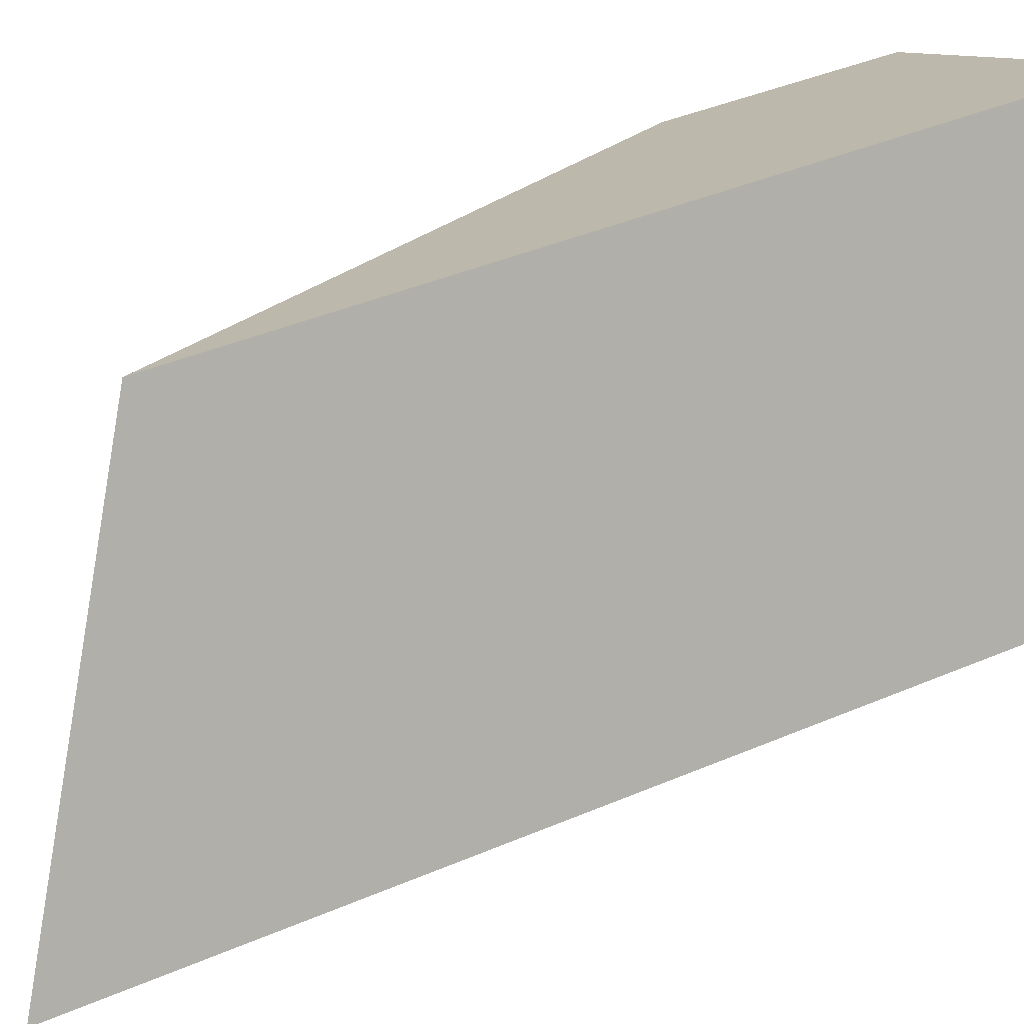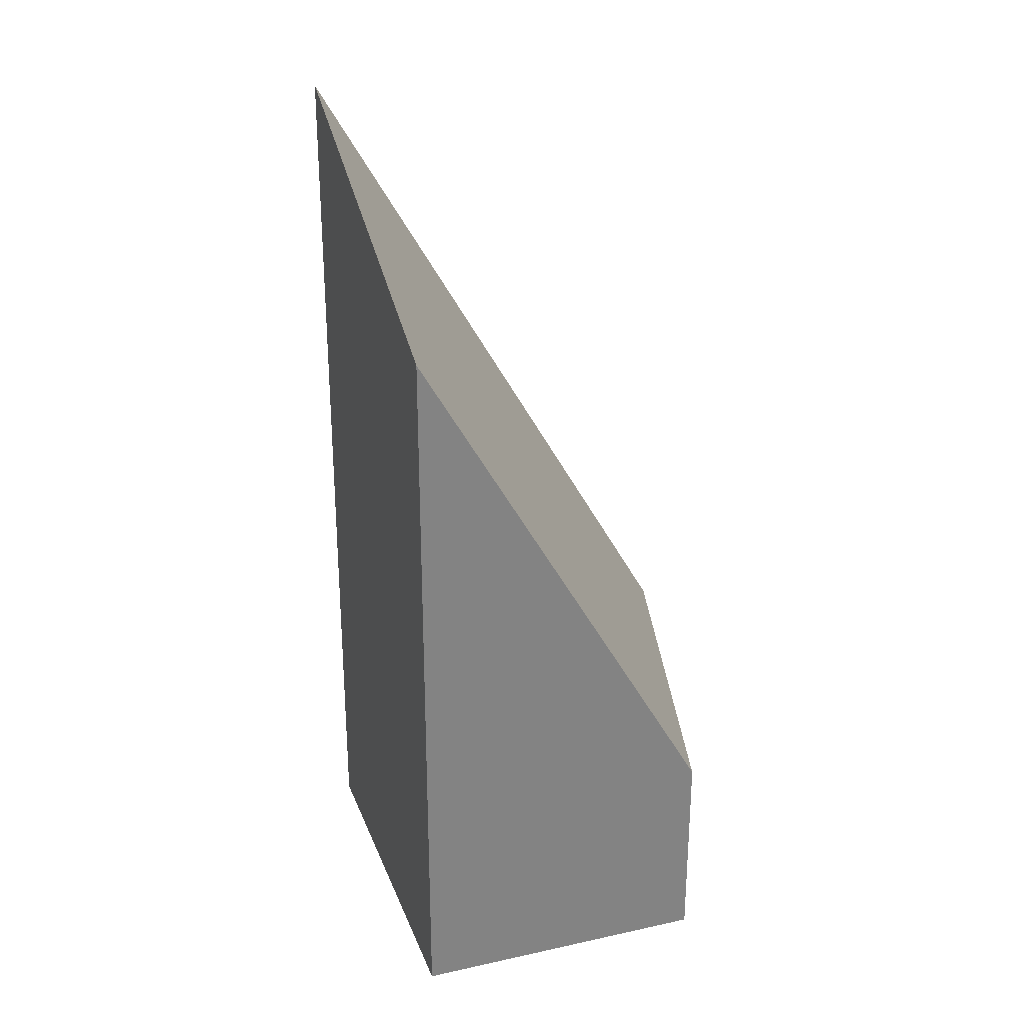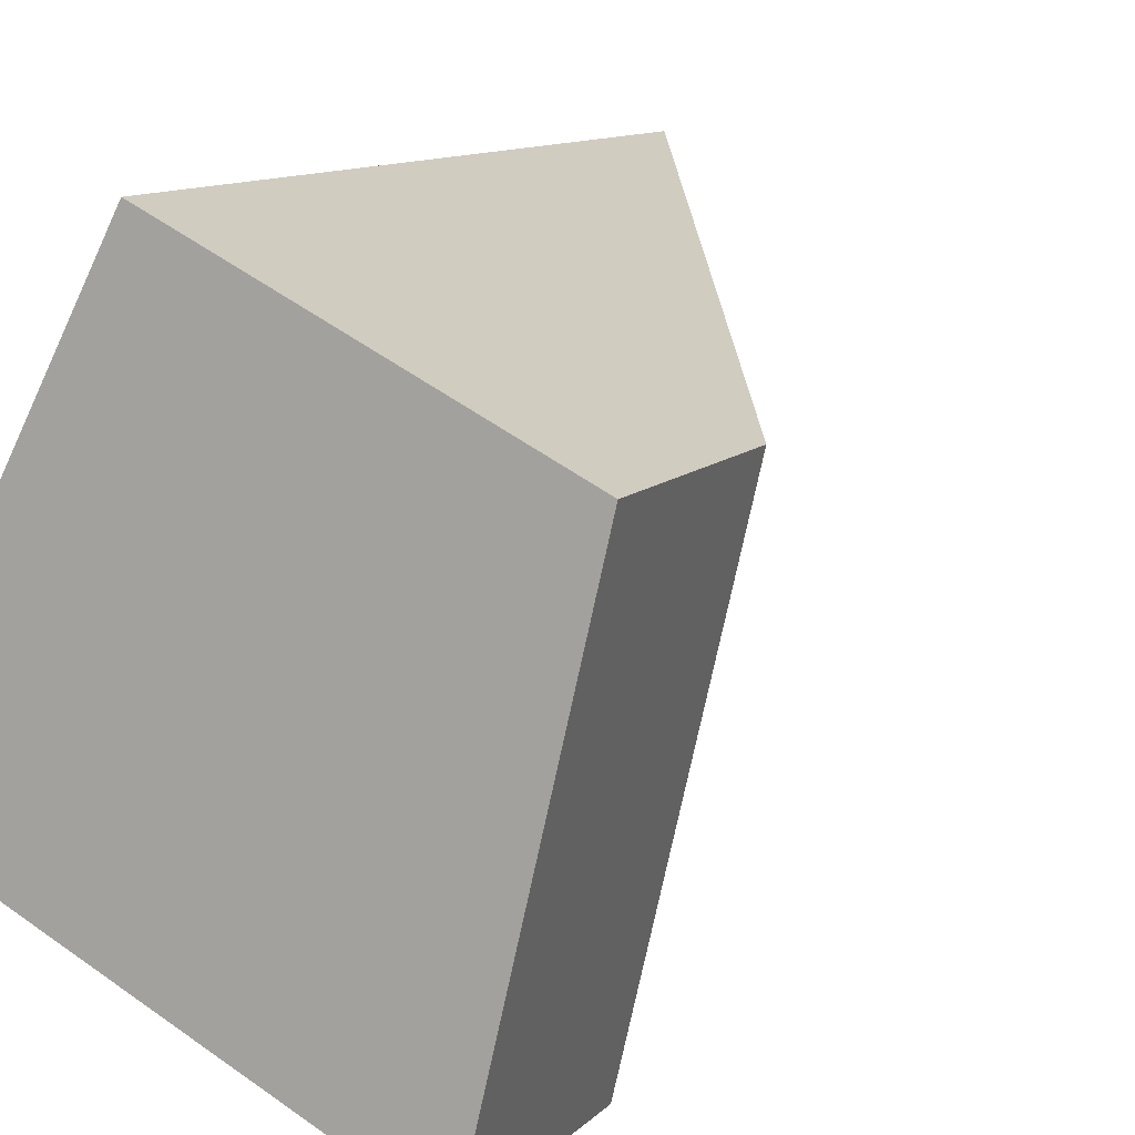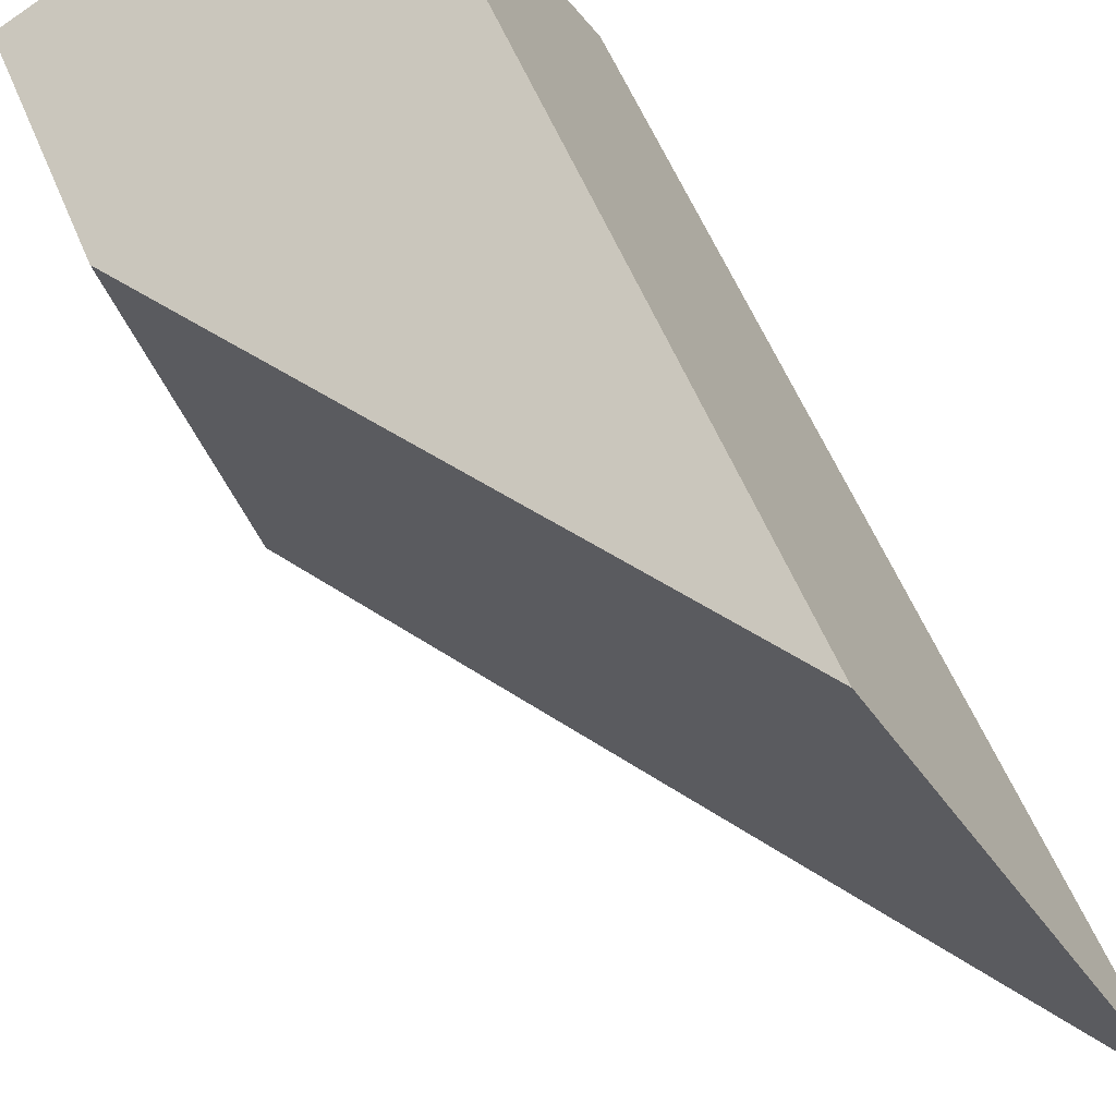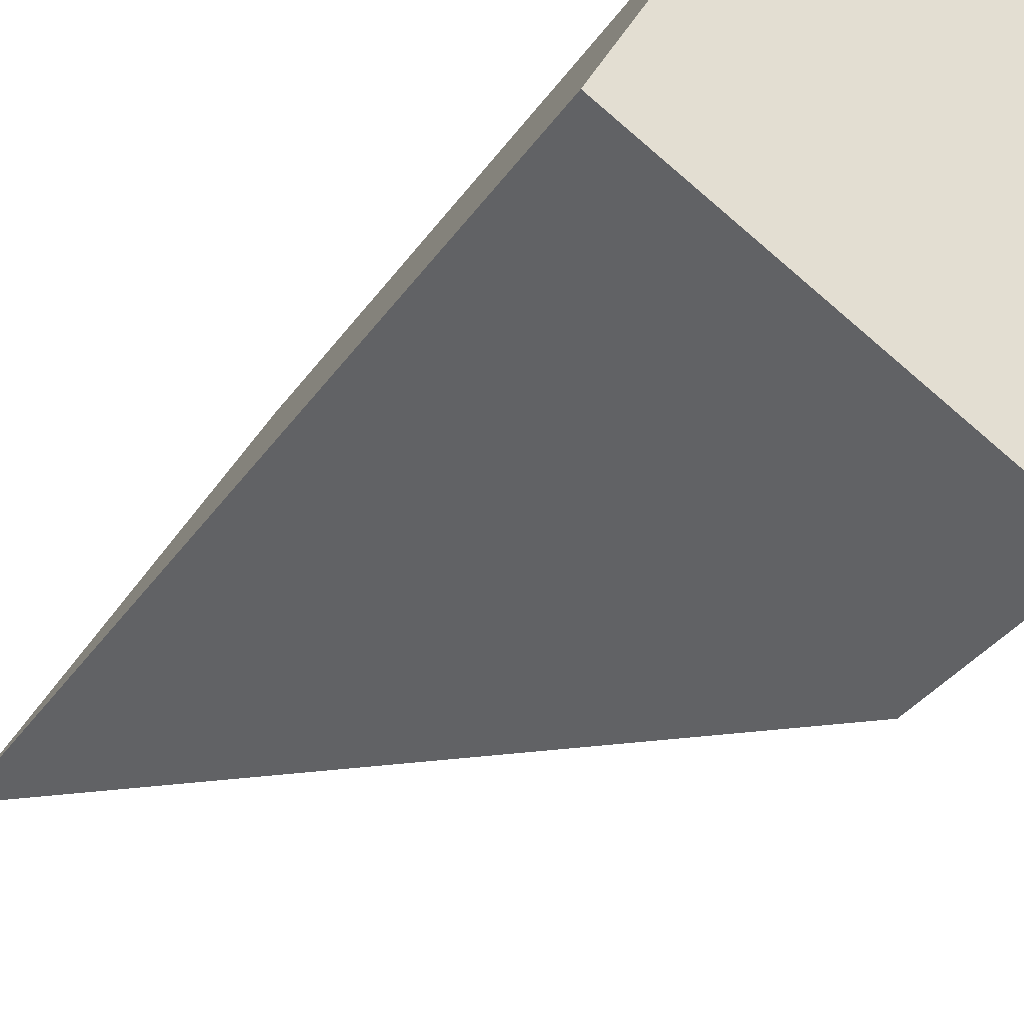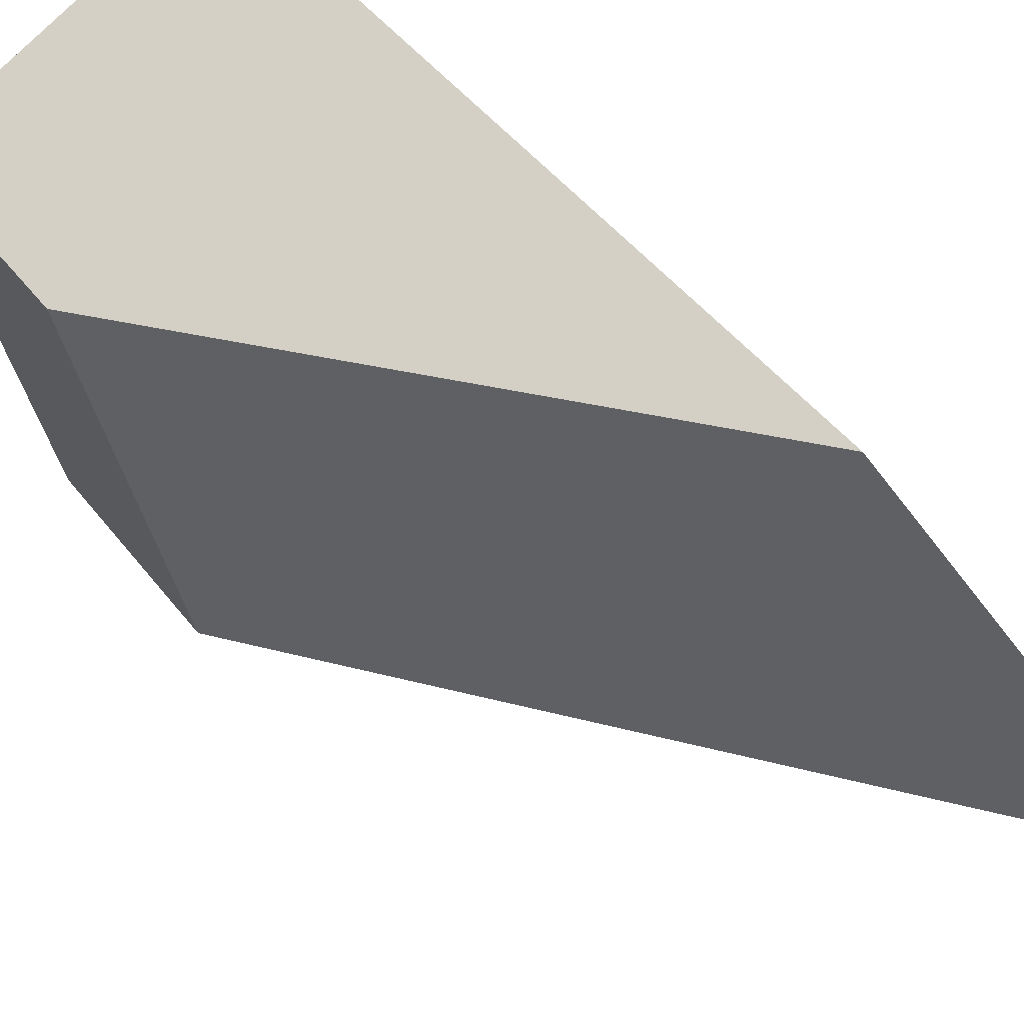
<metadata>
{"format":"obj","ext":"obj","renderer":"f3d","projection":"perspective","resolution":1024,"background":"white","views":[{"elev":40.1,"azim":-118.0,"up":"+Z"},{"elev":28.7,"azim":8.6,"up":"+Y"},{"elev":9.9,"azim":23.1,"up":"+Z"},{"elev":57.1,"azim":157.7,"up":"+Z"},{"elev":-35.5,"azim":-30.2,"up":"+Z"},{"elev":44.7,"azim":145.4,"up":"+Z"}]}
</metadata>
<code>
v  0.263 11.51 0.512
v  0.126 11.51 -0.068
v  0 11.76 7.202e-16
v  2.665 6.457 -1.431
v  2.19 9.663 4.273
v  4.545 2.715 -2.44
v  5.701 2.715 2.487
v  0 0 0
v  0.126 4.164e-18 -0.068
v  2.665 8.762e-17 -1.431
v  4.545 1.494e-16 -2.44
v  2.19 -2.616e-16 4.273
v  0.263 -3.135e-17 0.512
v  5.701 -1.523e-16 2.487
g defaultobject
f 1 2 3
f 2 1 4
f 4 1 5
f 4 5 6
f 6 5 7
f 2 8 3
f 8 2 4
f 8 4 6
f 8 6 9
f 9 6 10
f 10 6 11
f 8 1 3
f 1 8 5
f 5 8 12
f 12 8 13
f 12 7 5
f 7 12 14
f 14 6 7
f 6 14 11
f 13 14 12
f 14 13 8
f 14 8 9
f 14 9 10
f 14 10 11

</code>
